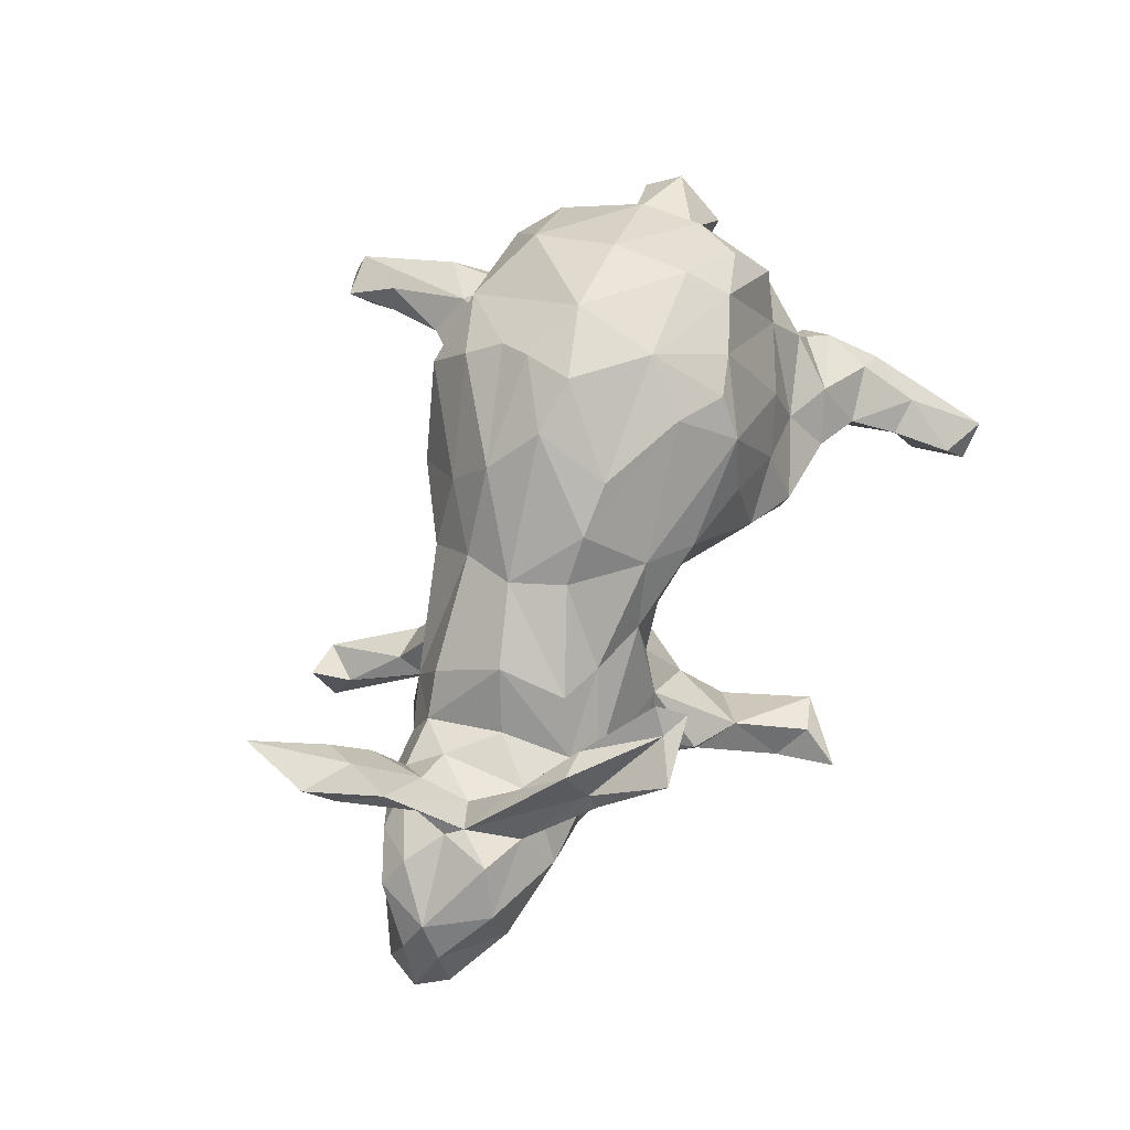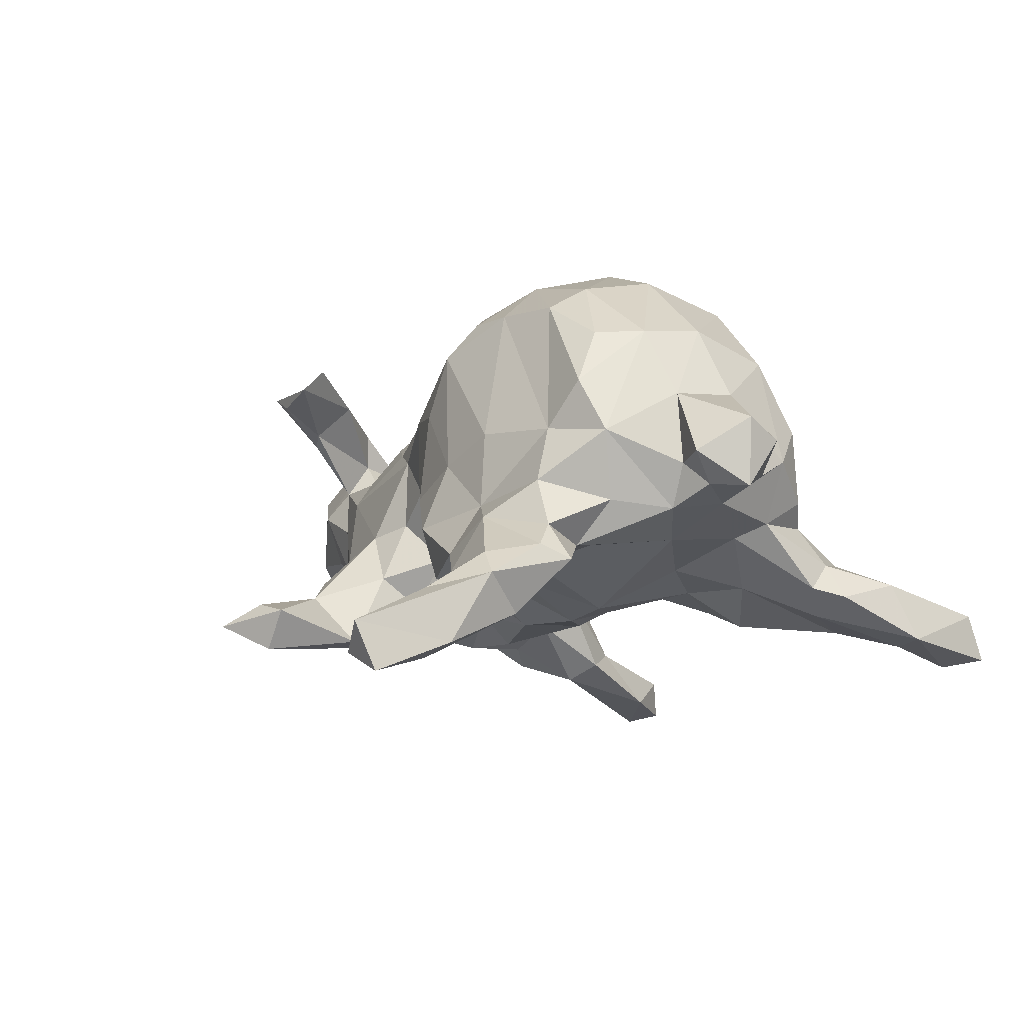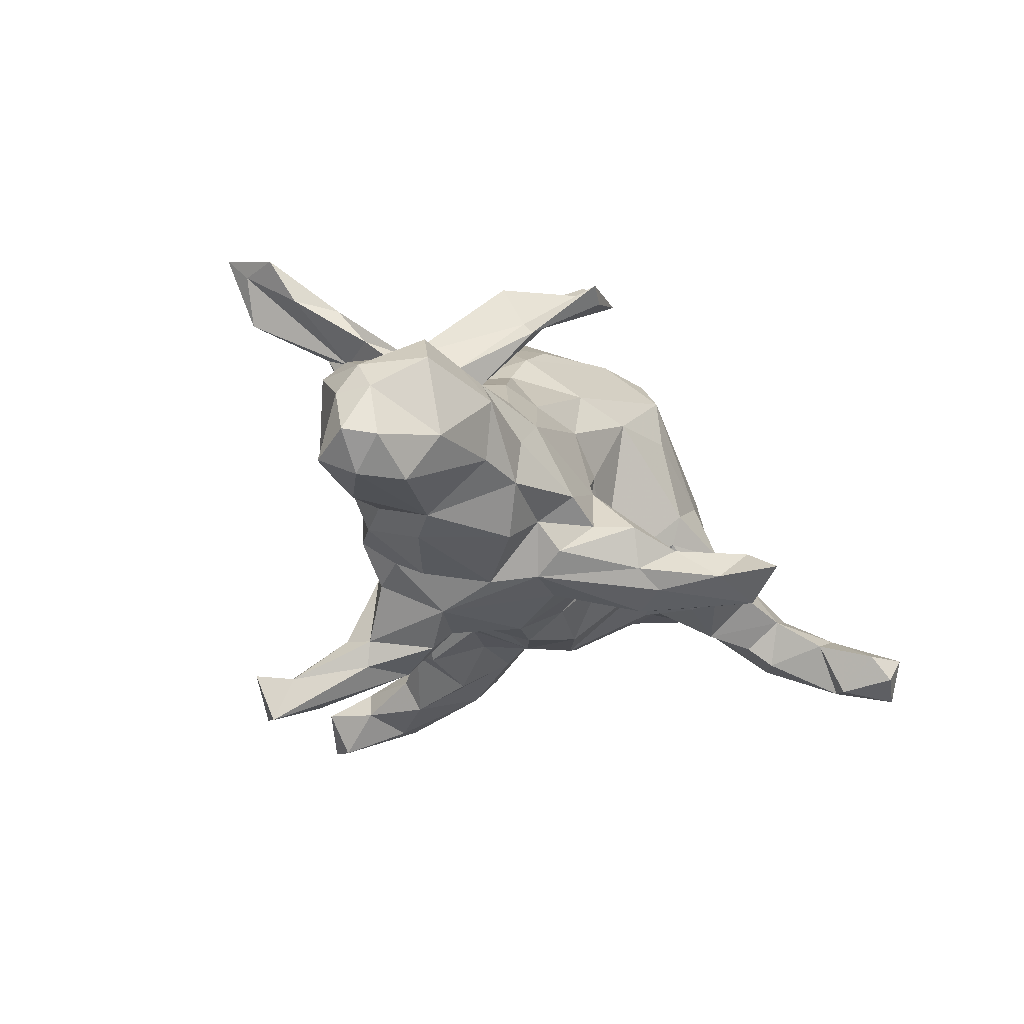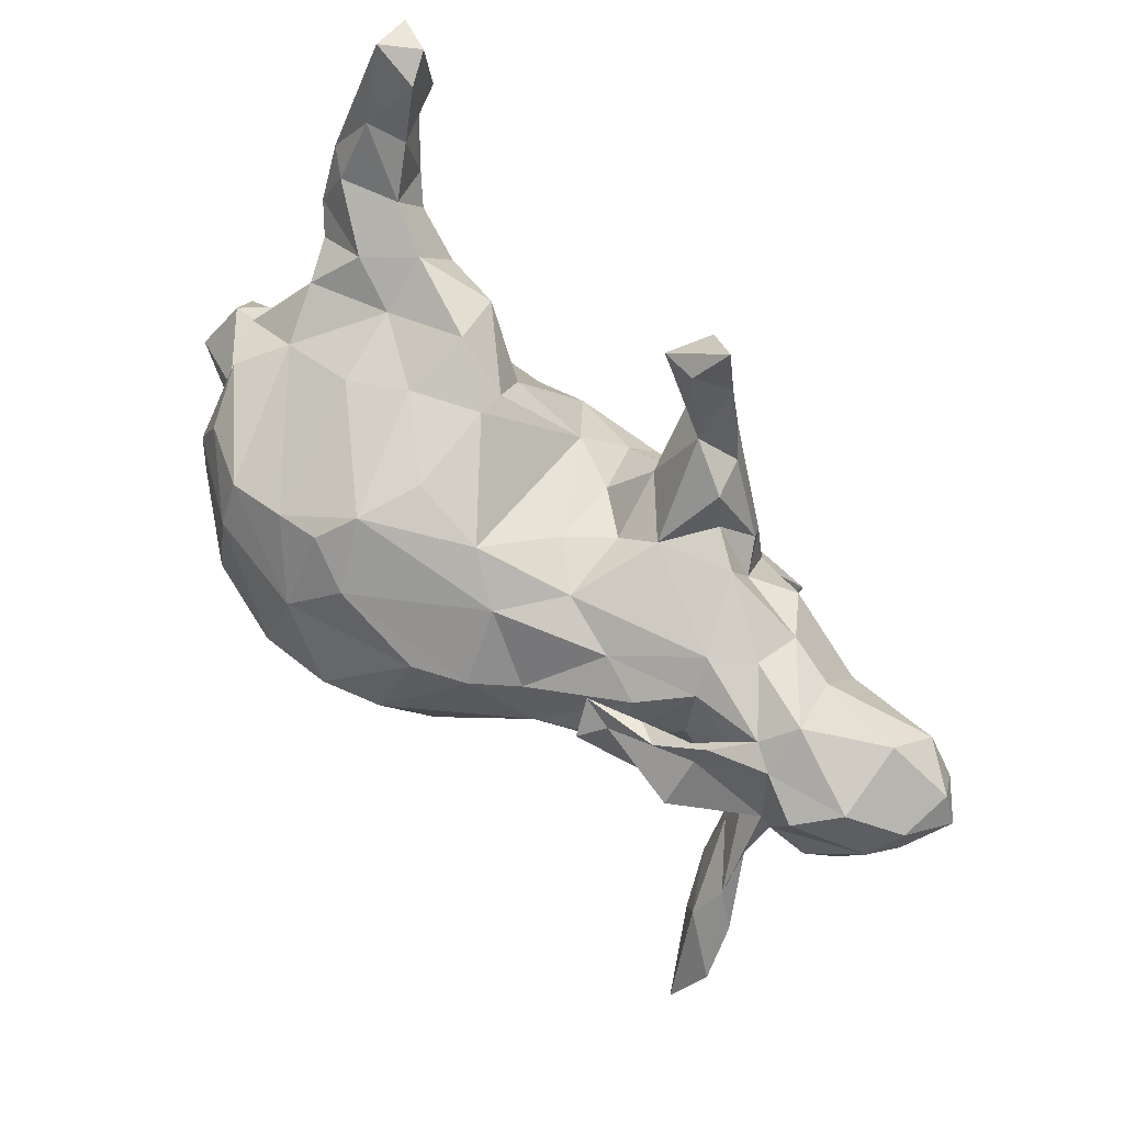
<metadata>
{"format":"obj","ext":"obj","renderer":"f3d","projection":"perspective","resolution":1024,"background":"white","views":[{"elev":64.4,"azim":107.5,"up":"+Z"},{"elev":-1.8,"azim":-120.1,"up":"+Z"},{"elev":-20.7,"azim":109.4,"up":"+Z"},{"elev":61.7,"azim":45.7,"up":"+Y"}]}
</metadata>
<code>
v 0.8186 0.03818 -0.1293
v 0.8461 -0.01405 -0.1236
v 0.7879 -0.01112 -0.1815
v 0.8011 -0.07408 -0.1534
v 0.8129 0.02069 -0.03901
v 0.8103 -0.04159 -0.04383
v 0.7861 -0.01338 0.01485
v 0.7421 0.09263 0.03138
v 0.737 -0.09988 0.02034
v 0.6849 -0.06105 -0.1789
v 0.7032 -0.07078 0.06407
v 0.6853 0.06386 0.09358
v 0.6467 -0.01889 0.08797
v 0.72 0.1089 -0.103
v 0.6107 0.1005 0.0673
v 0.6714 -0.2851 0.2747
v 0.7076 -0.1141 -0.118
v 0.5714 0.02791 -0.1813
v 0.6841 -0.1835 0.2069
v 0.7378 0.05639 -0.1817
v 0.636 -0.0676 0.1313
v 0.6079 0.1569 -0.003505
v 0.7079 -0.2234 0.2799
v 0.5695 -0.117 0.05444
v 0.6436 -0.129 0.02206
v 0.5796 0.1374 -0.09763
v 0.6666 -0.3268 0.3177
v 0.6246 -0.1762 0.231
v 0.5328 -0.07863 -0.1416
v 0.569 0.1255 0.0485
v 0.6291 -0.2889 0.1991
v 0.6486 -0.1153 0.1916
v 0.4959 0.1616 -0.1115
v 0.578 -0.1251 0.1205
v 0.6315 0.01015 0.09391
v 0.5994 -0.2235 0.2156
v 0.5735 0.07904 0.1064
v 0.5412 0.1925 0.1666
v 0.5629 -0.1702 0.1418
v 0.548 0.1566 0.2357
v 0.5349 -0.1271 0.03769
v 0.5668 0.08286 0.1705
v 0.5475 0.211 0.1451
v 0.5714 -0.08263 0.1069
v 0.5776 -0.002324 0.07545
v 0.5252 0.07804 0.06421
v 0.4351 0.1288 -0.1862
v 0.3985 -0.04784 -0.2211
v 0.5063 -0.06937 0.06384
v 0.5233 -0.007397 -0.2006
v 0.5397 -0.1581 -0.0373
v 0.4559 -0.1309 -0.1486
v 0.4448 0.01291 0.07486
v 0.493 0.1622 0.2215
v 0.4875 0.1685 -0.03358
v 0.4468 -0.1488 -0.03154
v 0.3244 0.05317 -0.2253
v 0.4491 0.1322 0.06332
v 0.3581 -0.1844 -0.1336
v 0.4267 0.1762 0.02013
v 0.5162 0.2214 0.1661
v 0.4459 -0.1186 0.04247
v 0.514 0.3157 0.2342
v 0.4753 0.3112 0.2166
v 0.3607 -0.1169 -0.1818
v 0.3614 -0.1651 0.008376
v 0.3352 0.188 -0.1851
v 0.2782 -0.389 -0.4291
v 0.3031 0.1358 0.1152
v 0.311 -0.1645 -0.2045
v 0.3673 0.1583 -0.1373
v 0.313 0.1393 -0.2211
v 0.3653 0.2233 -0.09747
v 0.391 0.312 0.2485
v 0.2887 -0.05202 -0.2588
v 0.2729 -0.3536 -0.3528
v 0.2311 -0.2227 -0.3303
v 0.4082 0.2621 0.2877
v 0.3017 0.2415 -0.134
v 0.2298 -0.423 -0.415
v 0.2629 0.313 -0.2086
v 0.4389 0.2853 0.252
v 0.2451 -0.2135 -0.2858
v 0.2835 -0.4251 -0.3431
v 0.2472 0.2243 -0.05044
v 0.3776 0.1014 0.132
v 0.2188 0.5548 -0.2181
v 0.3698 -0.01381 0.1555
v 0.2899 0.3137 -0.1399
v 0.2244 -0.09522 -0.3046
v 0.2292 0.3408 -0.2423
v 0.2296 -0.2657 -0.2764
v 0.2247 0.4513 -0.2269
v 0.1694 -0.3448 -0.3823
v 0.1613 -0.1698 -0.3316
v 0.2143 0.3683 -0.1665
v 0.2273 -0.2059 -0.1602
v 0.1955 -0.06904 -0.27
v 0.2434 -0.1723 -0.06729
v 0.2402 0.1455 -0.234
v 0.2157 -0.4089 -0.3491
v 0.1831 0.4936 -0.1769
v 0.382 -0.1239 0.09945
v 0.1597 -0.2533 -0.2847
v 0.1464 0.1855 -0.1821
v 0.1169 0.4818 -0.186
v 0.1779 0.2905 -0.2612
v 0.1787 -0.1565 -0.08695
v 0.1301 0.3251 -0.2472
v 0.1184 -0.2038 -0.301
v 0.2007 0.1766 0.09591
v 0.1608 0.05397 -0.2641
v 0.1496 0.492 -0.2585
v 0.1845 0.1891 -0.02659
v 0.05601 0.03427 -0.254
v 0.2425 -0.0388 0.2185
v 0.1609 0.2494 -0.1287
v 0.102 -0.12 -0.1402
v 0.09371 0.1563 -0.09221
v 0.04104 0.09632 -0.1987
v 0.12 0.189 0.03541
v 0.1589 -0.1978 0.103
v 0.2199 0.05568 0.2219
v 0.1179 -0.08174 -0.2218
v 0.2018 -0.124 0.1902
v 0.08729 -0.1875 0.2176
v 0.07258 -0.2068 0.01923
v -0.002083 0.1632 -0.1257
v -0.08566 0.08 -0.2147
v 0.003139 -0.05038 -0.1996
v 0.1572 0.06469 0.2844
v 0.04524 -0.0472 0.3801
v 0.01493 -0.1054 -0.152
v -0.1173 0.2355 -0.09517
v 0.1319 0.1669 0.2001
v -0.1071 -0.02489 -0.2162
v -0.09824 -0.2397 -0.1054
v -0.06001 -0.1376 -0.1721
v 0.05623 0.2292 0.162
v 0.01148 -0.2659 0.1088
v -0.09417 -0.2218 0.3234
v 0.07641 0.07553 0.3317
v -0.08544 -0.29 -0.04039
v -0.08586 0.3005 0.01403
v -0.1025 0.254 0.2691
v -0.09634 0.2819 -0.03876
v -0.1391 -0.1513 -0.1574
v -0.06868 0.2726 0.1639
v -0.2291 -0.3222 -0.1595
v 0.09522 -0.1224 0.3087
v -0.04367 -0.02504 0.4236
v -0.2039 -0.3041 -0.02799
v -0.1869 0.3481 -0.04219
v -0.2387 0.1839 -0.129
v -0.06353 0.1587 0.3476
v -0.2121 0.3343 -0.1293
v -0.1835 0.03941 -0.2057
v -0.1955 0.3027 0.06822
v -0.2569 0.02616 -0.1823
v -0.214 0.2859 -0.1364
v -0.1903 -0.2596 -0.1939
v -0.1412 0.2139 0.3275
v -0.1124 -0.2889 0.2326
v -0.0817 -0.1079 0.3965
v -0.2529 -0.1696 -0.1555
v -0.3172 -0.2404 -0.2165
v -0.3073 0.1902 -0.1035
v -0.3358 0.2934 -0.1579
v -0.2281 -0.2528 0.2923
v -0.106 -0.1588 0.3686
v -0.2911 0.2816 0.1204
v -0.3339 0.3729 -0.08749
v -0.3277 -0.3488 -0.1367
v -0.3262 0.3091 -0.004906
v -0.2182 0.2011 0.3364
v -0.3408 -0.08138 -0.1144
v -0.1398 0.08877 0.4024
v -0.4136 0.3534 -0.02636
v -0.4139 0.3524 -0.1682
v -0.4208 -0.3792 -0.2278
v -0.4152 -0.1744 -0.1462
v -0.1777 -0.04956 0.4307
v -0.4505 -0.2696 0.001896
v -0.3994 -0.4047 -0.1719
v -0.4125 0.2473 -0.09623
v -0.3742 -0.2907 -0.05605
v -0.4299 0.2379 0.1238
v -0.4442 0.4954 -0.1676
v -0.4673 0.01213 -0.0624
v -0.4753 0.631 -0.2444
v -0.4485 0.3916 -0.1973
v -0.4763 0.5331 -0.2599
v -0.4147 0.4146 -0.1171
v -0.3886 0.1258 -0.07097
v -0.4468 -0.506 -0.2224
v -0.4876 -0.5755 -0.292
v -0.4646 -0.5133 -0.1724
v -0.4525 0.5995 -0.1978
v -0.4712 0.2832 0.035
v -0.4716 -0.1172 -0.05845
v -0.3268 0.1723 0.3433
v -0.4516 -0.6028 -0.2151
v -0.4094 -0.2336 0.2264
v -0.5103 -0.4519 -0.2516
v -0.5076 0.5129 -0.2541
v -0.3237 0.0957 0.3815
v -0.5473 0.6192 -0.2707
v -0.4629 -0.262 -0.04111
v -0.5076 0.51 -0.1423
v -0.4824 0.2143 -0.07379
v -0.3286 -0.03339 0.3991
v -0.4974 -0.277 -0.1956
v -0.5172 0.4089 -0.08521
v -0.5387 -0.6249 -0.2783
v -0.426 -0.2513 0.06879
v -0.5259 0.6442 -0.192
v -0.5361 0.3617 -0.1847
v -0.5654 0.4956 -0.2278
v -0.4446 -0.3598 -0.1064
v -0.5329 -0.5989 -0.1986
v -0.5806 -0.01335 -0.002734
v -0.532 -0.2412 -0.1455
v -0.4935 -0.2273 0.1272
v -0.5048 -0.2916 -0.1057
v -0.5532 0.06856 -0.01116
v -0.5374 -0.4136 -0.1406
v -0.4984 -0.236 0.00278
v -0.3387 -0.1767 0.3485
v -0.5674 -0.4488 -0.2365
v -0.5192 0.2909 -0.03931
v -0.5647 0.4224 -0.1176
v -0.5493 -0.2996 -0.1607
v -0.5558 0.3281 -0.0721
v -0.4425 0.1525 0.2896
v -0.5213 0.1714 0.002357
v -0.4811 0.209 0.204
v -0.5671 0.2761 -0.09638
v -0.5189 -0.151 -0.03411
v -0.4814 0.07749 0.293
v -0.5353 0.1899 0.1183
v -0.5443 -0.1678 0.0725
v -0.4879 -0.02943 0.2971
v -0.4709 -0.1707 0.2475
v -0.5787 0.0651 0.06368
v -0.6024 -0.07971 0.04487
v -0.6241 0.04353 0.02754
v -0.5425 -0.05813 0.1841
v -0.6606 -0.06683 0.1001
v -0.542 0.05144 0.1832
v -0.6383 0.08018 0.08139
v -0.6777 0.00133 0.02353
v -0.6737 -0.004845 0.1379
f 142 155 177
f 63 64 74
f 23 32 28
f 132 131 142
f 132 142 151
f 151 142 177
f 42 40 54
f 54 40 82
f 54 82 78
f 74 54 78
f 78 82 74
f 63 74 82
f 23 16 19
f 36 27 28
f 16 27 31
f 16 23 27
f 27 23 28
f 93 91 113
f 168 185 179
f 193 168 179
f 172 168 193
f 156 168 172
f 106 113 109
f 113 107 109
f 113 91 107
f 230 233 237
f 237 210 230
f 217 210 237
f 185 210 217
f 185 168 167
f 168 160 167
f 156 160 168
f 115 130 136
f 129 115 136
f 159 157 165
f 147 165 157
f 129 136 157
f 112 124 115
f 238 200 222
f 200 181 222
f 181 212 222
f 233 231 237
f 185 217 179
f 202 195 197
f 196 195 202
f 202 220 214
f 202 197 220
f 196 202 214
f 209 198 216
f 209 216 231
f 188 198 209
f 218 217 231
f 188 191 205
f 193 191 188
f 217 237 231
f 179 217 191
f 193 179 191
f 212 204 229
f 94 68 80
f 180 195 204
f 229 214 220
f 229 196 214
f 204 196 229
f 195 196 204
f 207 218 216
f 216 190 207
f 198 190 216
f 190 192 207
f 216 218 231
f 207 205 218
f 192 205 207
f 192 198 188
f 190 198 192
f 205 217 218
f 205 191 217
f 192 188 205
f 165 166 181
f 161 166 165
f 90 77 95
f 93 113 87
f 81 67 72
f 81 72 91
f 72 107 91
f 72 100 107
f 100 105 107
f 105 100 112
f 107 105 109
f 109 105 117
f 128 129 134
f 154 134 157
f 154 157 159
f 154 159 167
f 167 159 194
f 167 194 210
f 185 167 210
f 194 189 210
f 210 225 235
f 199 230 235
f 146 134 156
f 156 134 160
f 160 134 154
f 160 154 167
f 230 210 235
f 81 91 93
f 81 93 96
f 89 81 96
f 96 93 102
f 96 106 109
f 96 109 117
f 153 146 156
f 153 156 172
f 174 153 172
f 174 172 178
f 178 172 193
f 199 178 230
f 230 178 233
f 178 213 233
f 96 102 106
f 93 87 102
f 222 232 224
f 222 212 232
f 180 212 181
f 166 173 180
f 94 110 95
f 94 104 110
f 94 101 104
f 77 68 95
f 76 77 83
f 232 229 226
f 212 229 232
f 180 204 212
f 80 101 94
f 95 68 94
f 68 77 76
f 84 68 76
f 229 220 226
f 220 219 226
f 180 184 195
f 80 84 101
f 68 84 80
f 234 236 239
f 69 60 111
f 60 85 111
f 69 58 60
f 30 60 58
f 30 55 60
f 30 22 55
f 15 22 30
f 14 26 22
f 8 22 15
f 46 58 53
f 46 30 58
f 8 14 22
f 5 14 8
f 5 2 1
f 6 9 17
f 6 17 4
f 2 5 6
f 99 66 122
f 62 103 66
f 56 62 66
f 41 62 56
f 51 41 56
f 17 25 51
f 203 228 243
f 127 122 140
f 140 163 143
f 145 158 171
f 111 121 139
f 4 2 6
f 223 203 243
f 186 163 169
f 126 125 150
f 41 39 44
f 41 24 39
f 24 34 39
f 28 44 39
f 163 141 169
f 39 34 31
f 175 187 201
f 162 145 175
f 120 115 129
f 130 133 138
f 176 181 200
f 200 238 221
f 57 65 75
f 98 75 90
f 98 124 112
f 124 118 130
f 124 130 115
f 130 138 136
f 136 147 157
f 159 165 176
f 189 176 200
f 189 200 221
f 75 98 112
f 100 75 112
f 159 176 189
f 194 159 189
f 225 189 221
f 225 221 246
f 72 57 75
f 72 75 100
f 120 105 112
f 112 115 120
f 105 120 119
f 128 120 129
f 129 157 134
f 210 189 225
f 135 139 145
f 239 206 234
f 206 201 234
f 234 201 236
f 123 135 131
f 135 69 111
f 43 30 61
f 15 30 43
f 38 15 43
f 211 239 242
f 211 206 239
f 123 69 135
f 86 69 123
f 86 58 69
f 88 58 86
f 53 58 88
f 37 30 46
f 30 37 61
f 12 8 15
f 7 8 12
f 116 88 86
f 62 53 88
f 163 126 141
f 145 139 148
f 111 139 135
f 49 53 62
f 49 46 53
f 45 46 49
f 45 37 46
f 37 45 42
f 45 35 42
f 13 7 12
f 11 7 13
f 7 5 8
f 6 5 7
f 243 228 242
f 228 211 242
f 103 116 125
f 66 103 125
f 103 88 116
f 103 62 88
f 41 44 49
f 44 45 49
f 13 34 24
f 11 24 25
f 24 11 13
f 9 11 25
f 11 9 7
f 6 7 9
f 169 228 203
f 140 122 126
f 125 126 122
f 122 66 125
f 215 169 203
f 140 126 163
f 201 187 236
f 148 158 145
f 41 49 62
f 51 24 41
f 25 24 51
f 25 17 9
f 186 169 215
f 127 140 143
f 152 163 186
f 143 163 152
f 158 174 171
f 144 153 158
f 236 187 240
f 195 184 197
f 161 149 166
f 193 188 209
f 178 193 213
f 193 209 213
f 213 209 231
f 233 213 231
f 106 87 113
f 220 197 219
f 101 76 92
f 84 76 101
f 180 173 184
f 184 173 219
f 197 184 219
f 226 219 224
f 92 76 83
f 101 92 104
f 92 97 104
f 166 149 173
f 149 186 173
f 219 208 224
f 226 224 232
f 83 77 90
f 138 137 147
f 147 161 165
f 208 238 224
f 222 224 238
f 75 83 90
f 98 90 95
f 98 95 124
f 124 95 110
f 124 110 118
f 136 138 147
f 176 165 181
f 174 199 187
f 171 174 187
f 114 85 117
f 73 79 85
f 121 119 128
f 114 119 121
f 114 117 119
f 73 71 79
f 73 33 71
f 33 73 55
f 249 250 252
f 249 244 250
f 240 244 249
f 33 18 47
f 26 18 33
f 26 20 18
f 247 252 248
f 20 3 18
f 245 247 248
f 245 241 247
f 50 52 48
f 50 29 52
f 18 29 50
f 18 10 29
f 3 10 18
f 3 4 10
f 241 245 221
f 164 151 182
f 182 151 177
f 132 151 164
f 116 132 150
f 170 164 182
f 150 132 164
f 28 32 44
f 150 164 170
f 34 19 16
f 34 21 19
f 32 19 21
f 19 32 23
f 36 31 27
f 64 61 74
f 74 61 54
f 40 38 82
f 64 43 61
f 63 43 64
f 38 43 63
f 116 131 132
f 169 170 182
f 141 170 169
f 36 28 39
f 31 36 39
f 16 31 34
f 155 145 162
f 135 145 155
f 177 201 206
f 177 175 201
f 162 175 177
f 155 162 177
f 142 131 155
f 131 135 155
f 61 37 54
f 37 42 54
f 40 35 38
f 70 97 83
f 83 97 92
f 75 70 83
f 246 221 251
f 102 87 106
f 149 137 143
f 137 149 161
f 149 152 186
f 173 186 219
f 219 186 208
f 70 59 97
f 104 97 108
f 108 118 104
f 133 143 137
f 138 133 137
f 147 137 161
f 208 186 183
f 208 183 227
f 238 208 227
f 183 215 227
f 65 70 75
f 104 118 110
f 238 227 241
f 221 238 241
f 57 48 65
f 130 118 133
f 221 245 251
f 251 245 248
f 18 50 47
f 47 50 57
f 50 48 57
f 244 225 246
f 250 251 252
f 251 248 252
f 71 33 47
f 47 57 71
f 71 57 72
f 67 71 72
f 211 182 206
f 182 177 206
f 35 40 42
f 35 15 38
f 116 123 131
f 21 13 35
f 228 182 211
f 150 125 116
f 32 35 45
f 32 45 44
f 32 21 35
f 13 21 34
f 169 182 228
f 126 150 141
f 150 170 141
f 35 12 15
f 13 12 35
f 116 86 123
f 227 223 241
f 118 127 133
f 97 99 108
f 65 52 59
f 48 52 65
f 29 51 52
f 215 223 227
f 183 186 215
f 127 143 133
f 59 99 97
f 149 143 152
f 174 178 199
f 174 158 153
f 144 146 153
f 89 96 85
f 79 89 85
f 199 240 187
f 128 146 144
f 117 85 96
f 67 89 79
f 235 225 240
f 199 235 240
f 128 134 146
f 119 120 128
f 117 105 119
f 67 81 89
f 71 67 79
f 246 251 250
f 240 225 244
f 250 244 246
f 65 59 70
f 148 144 158
f 175 171 187
f 175 145 171
f 139 144 148
f 139 128 144
f 139 121 128
f 236 240 239
f 4 17 10
f 247 249 252
f 14 20 26
f 215 203 223
f 10 17 29
f 29 17 51
f 52 51 56
f 52 56 59
f 59 56 66
f 59 66 99
f 108 99 122
f 108 122 127
f 118 108 127
f 223 243 241
f 2 4 3
f 241 243 247
f 247 243 242
f 1 2 3
f 1 3 20
f 1 20 14
f 1 14 5
f 242 249 247
f 242 239 249
f 239 240 249
f 22 26 33
f 22 33 55
f 60 55 73
f 60 73 85
f 111 85 114
f 111 114 121
f 38 63 82
f 181 166 180

</code>
